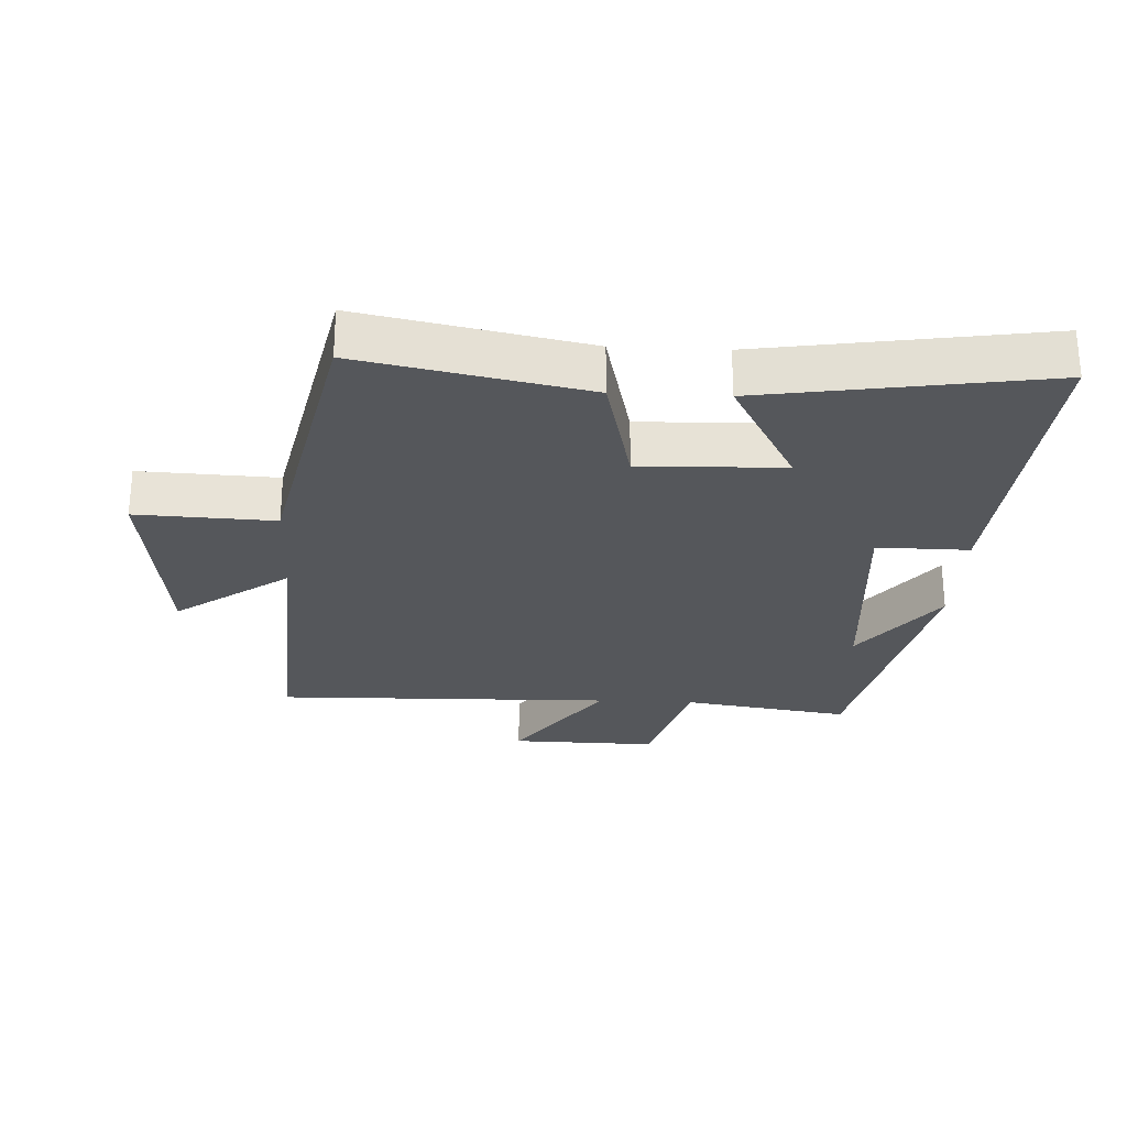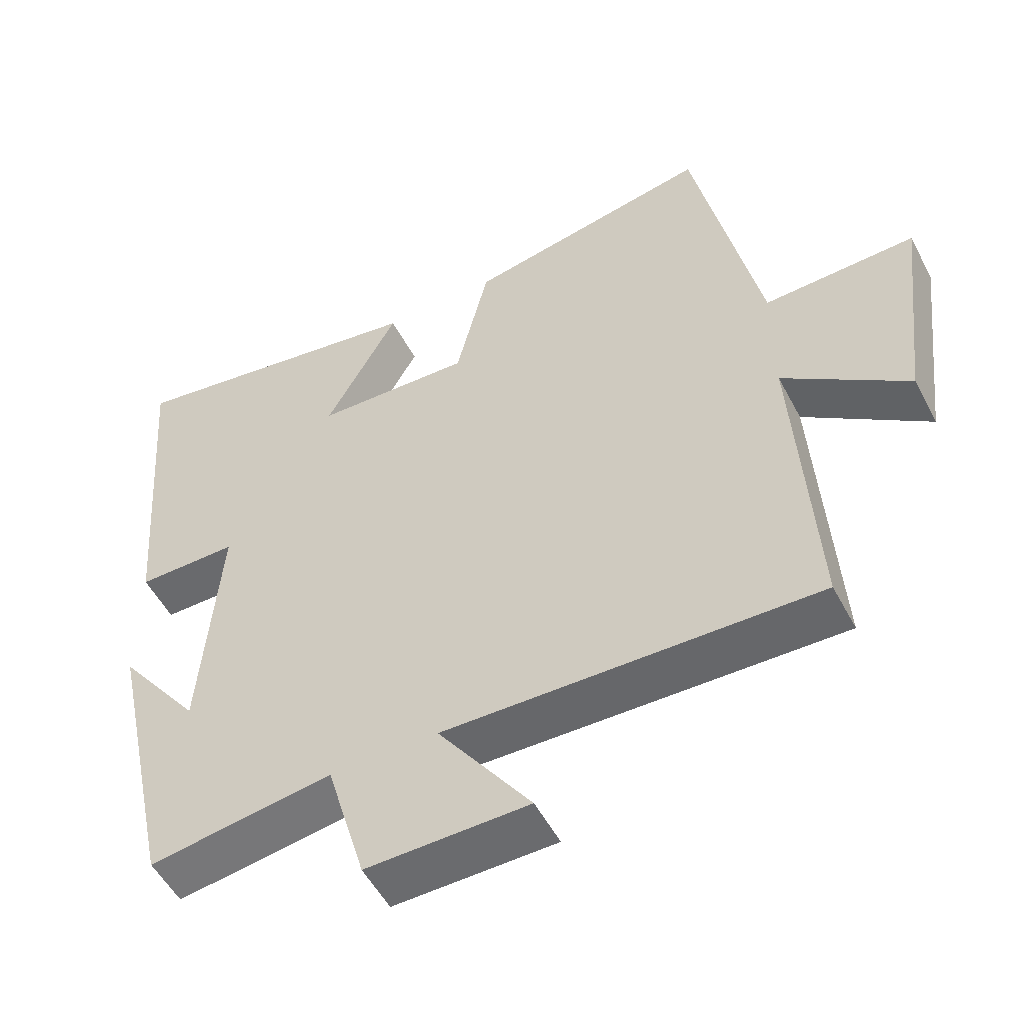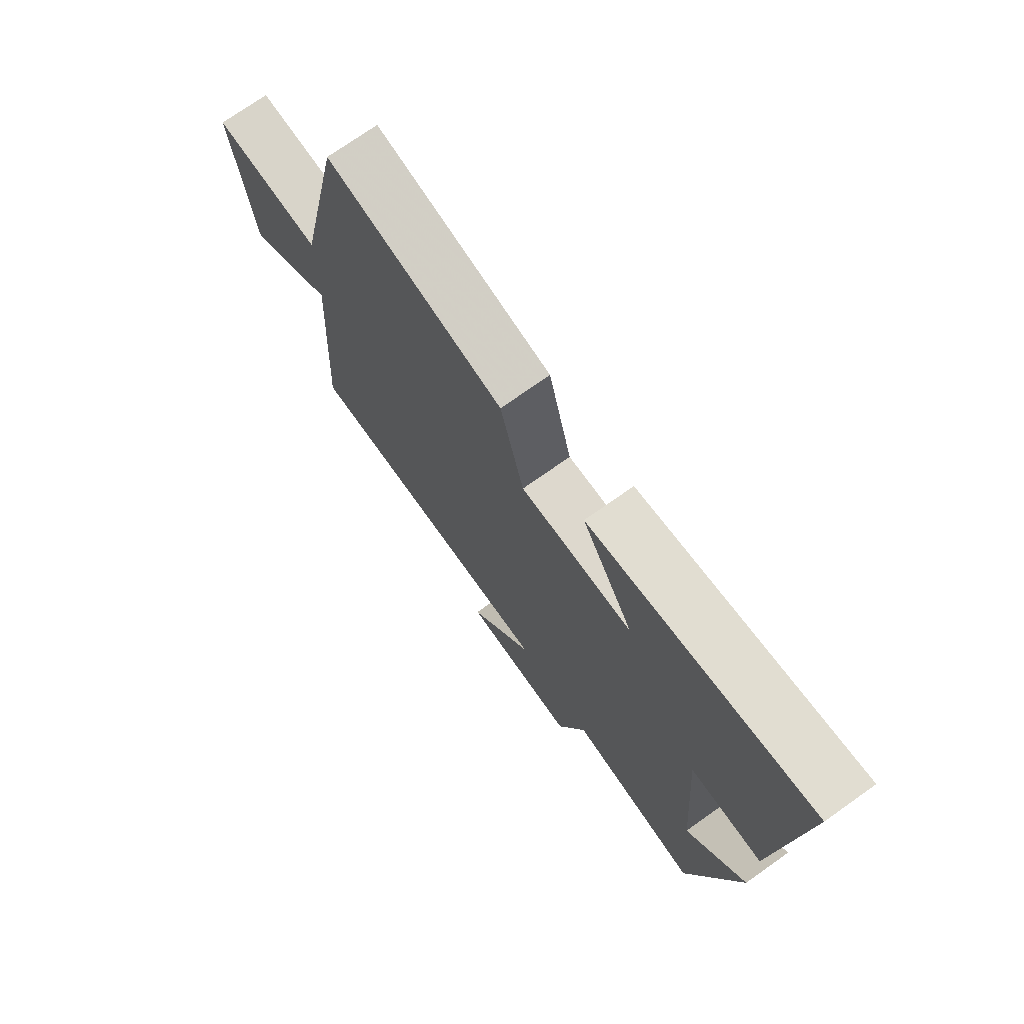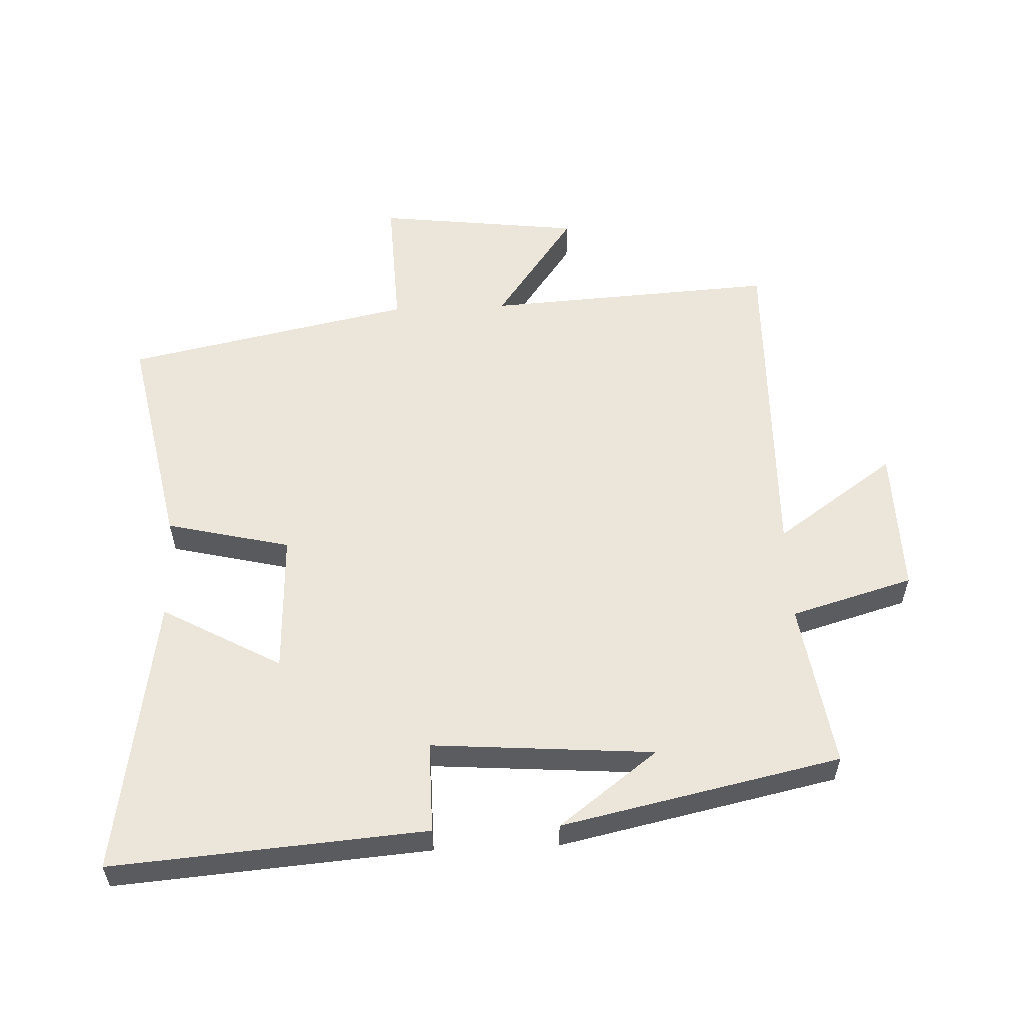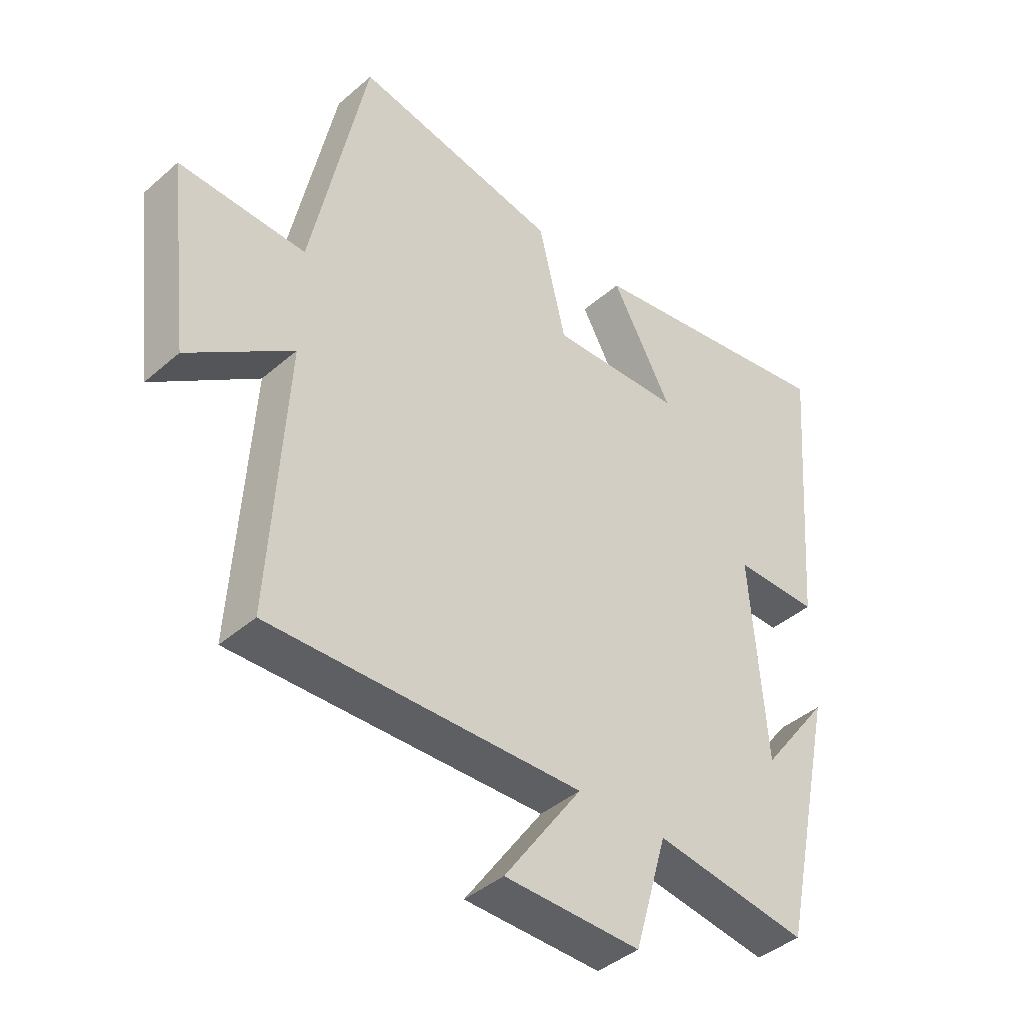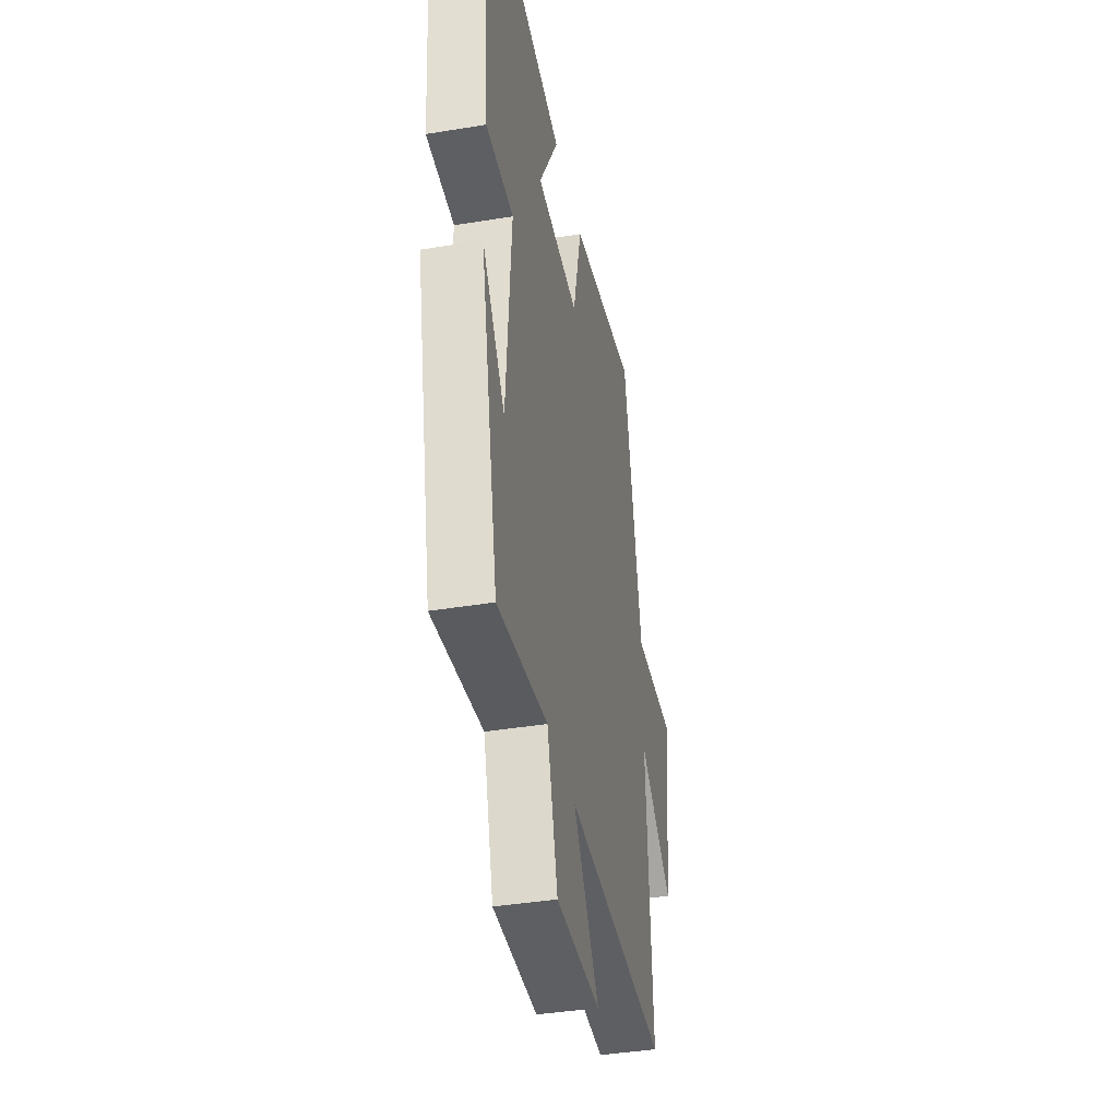
<metadata>
{"format":"obj","ext":"obj","renderer":"f3d","projection":"perspective","resolution":1024,"background":"white","views":[{"elev":-26.6,"azim":-2.9,"up":"+Y"},{"elev":-52.8,"azim":-152.7,"up":"+Z"},{"elev":73.5,"azim":54.7,"up":"+Z"},{"elev":56.3,"azim":87.6,"up":"+Y"},{"elev":-41.4,"azim":-43.7,"up":"+Z"},{"elev":-40.6,"azim":101.4,"up":"+Z"}]}
</metadata>
<code>
v 0.407 0.07 -0.539
v 0.149 0.07 -0.5
v 0.094 0.07 -0.69
v -0.134 0.07 -0.686
v -0.003 0.07 -0.5
v -0.527 0.07 -0.512
v -0.5 0.07 -0.06
v -0.675 0.07 -0.185
v -0.713 0.07 0.133
v -0.5 0.07 0.124
v -0.407 0.07 0.569
v -0.061 0.07 0.5
v -0.015 0.07 0.308
v 0.205 0.07 0.316
v 0.103 0.07 0.5
v 0.538 0.07 0.569
v 0.5 0.07 0.083
v 0.358 0.07 0.084
v 0.384 0.07 -0.26
v 0.5 0.07 -0.107
v 0.407 0 -0.539
v 0.149 0 -0.5
v 0.094 0 -0.69
v -0.134 0 -0.686
v -0.003 0 -0.5
v -0.527 0 -0.512
v -0.5 0 -0.06
v -0.675 0 -0.185
v -0.713 0 0.133
v -0.5 0 0.124
v -0.407 0 0.569
v -0.061 0 0.5
v -0.015 0 0.308
v 0.205 0 0.316
v 0.103 0 0.5
v 0.538 0 0.569
v 0.5 0 0.083
v 0.358 0 0.084
v 0.384 0 -0.26
v 0.5 0 -0.107
f 19 20 1
f 15 16 17 18
f 14 15 18
f 13 14 18 19
f 10 11 12 13
f 10 13 19 1
f 7 8 9 10
f 5 6 7
f 5 7 10
f 2 3 4 5
f 2 5 10
f 1 2 10
f 21 40 39
f 38 37 36 35
f 38 35 34
f 39 38 34 33
f 33 32 31 30
f 21 39 33 30
f 30 29 28 27
f 27 26 25
f 30 27 25
f 25 24 23 22
f 30 25 22
f 30 22 21
f 1 21 22 2
f 2 22 23 3
f 3 23 24 4
f 4 24 25 5
f 5 25 26 6
f 6 26 27 7
f 7 27 28 8
f 8 28 29 9
f 9 29 30 10
f 10 30 31 11
f 11 31 32 12
f 12 32 33 13
f 13 33 34 14
f 14 34 35 15
f 15 35 36 16
f 16 36 37 17
f 17 37 38 18
f 18 38 39 19
f 19 39 40 20
f 20 40 21 1

</code>
